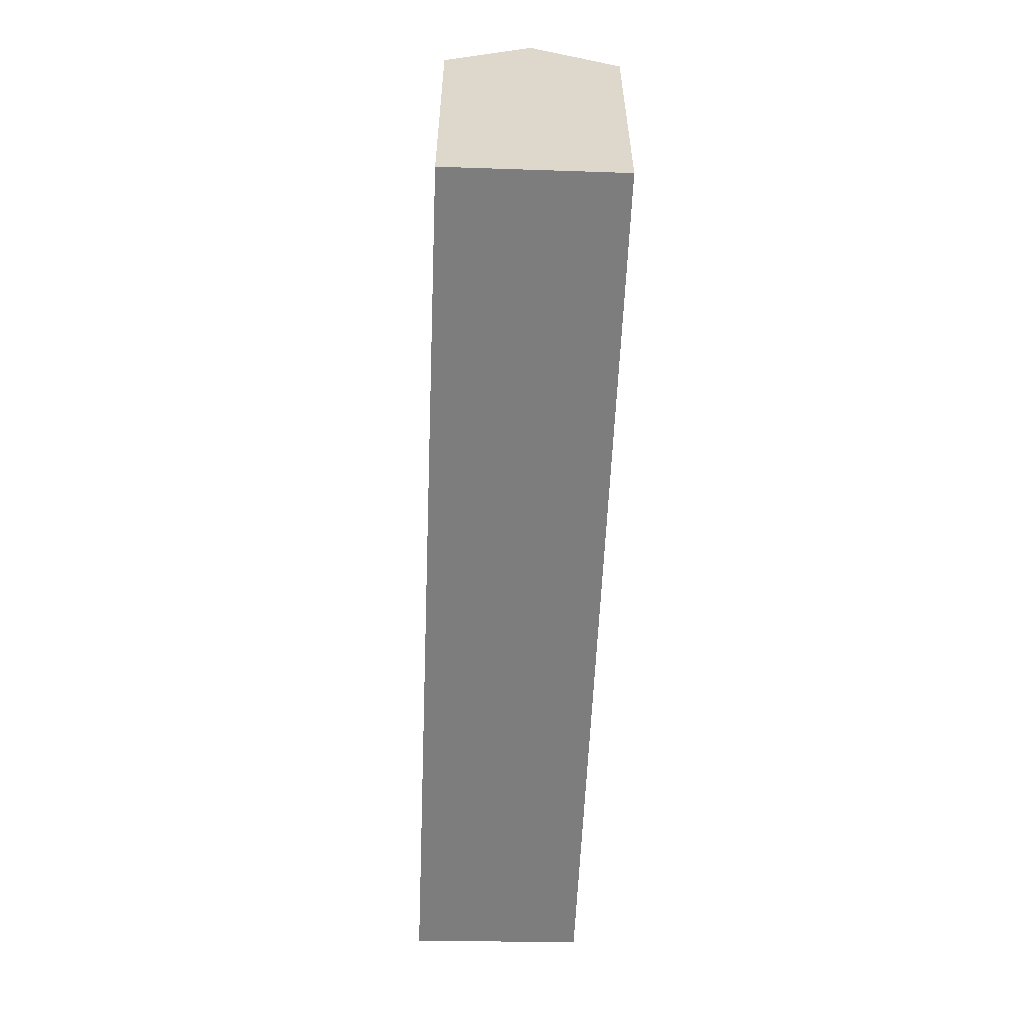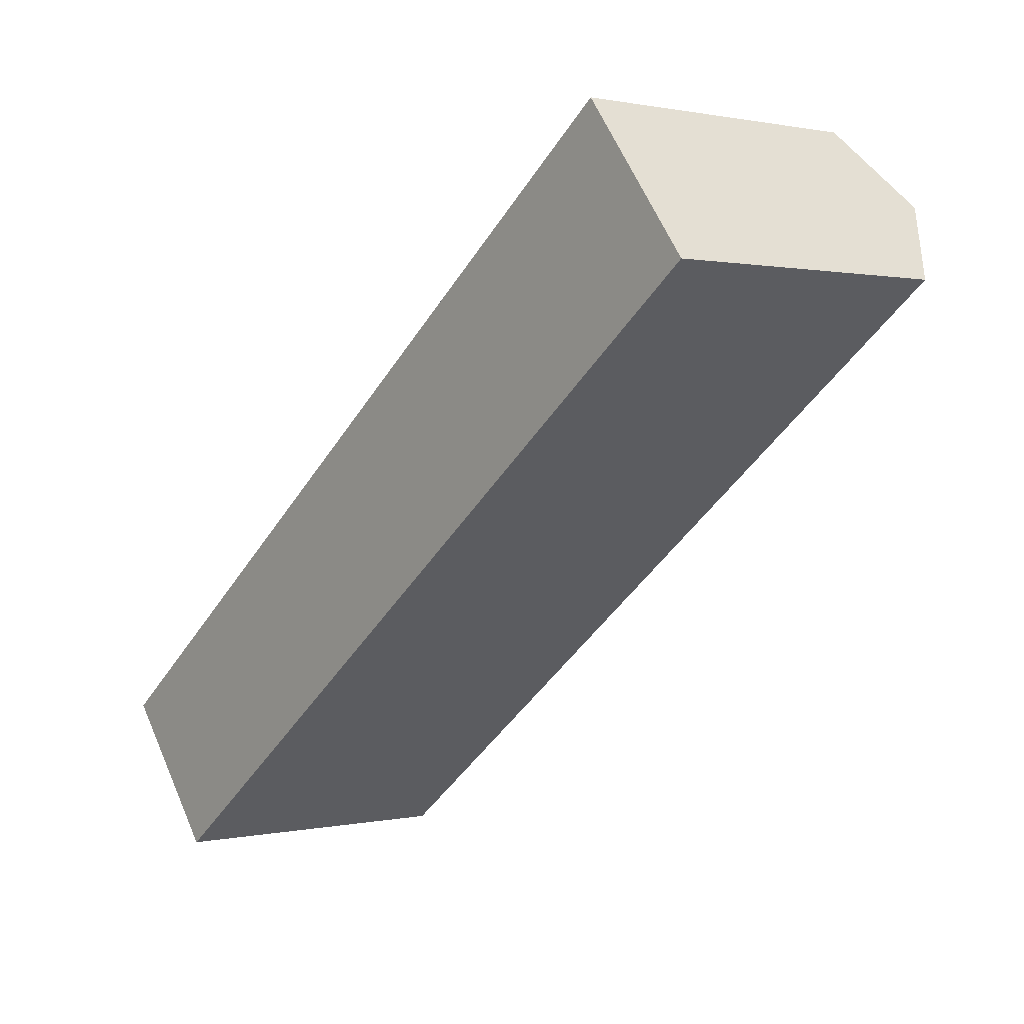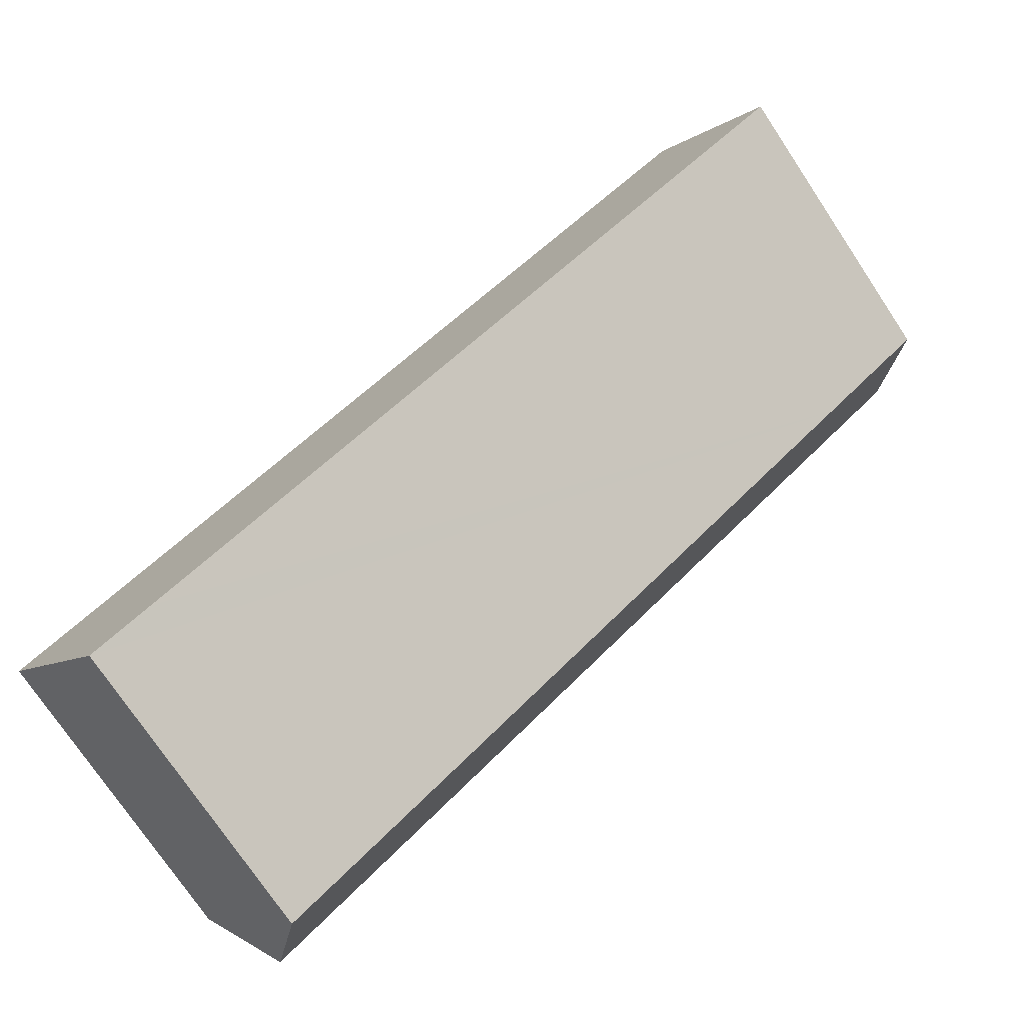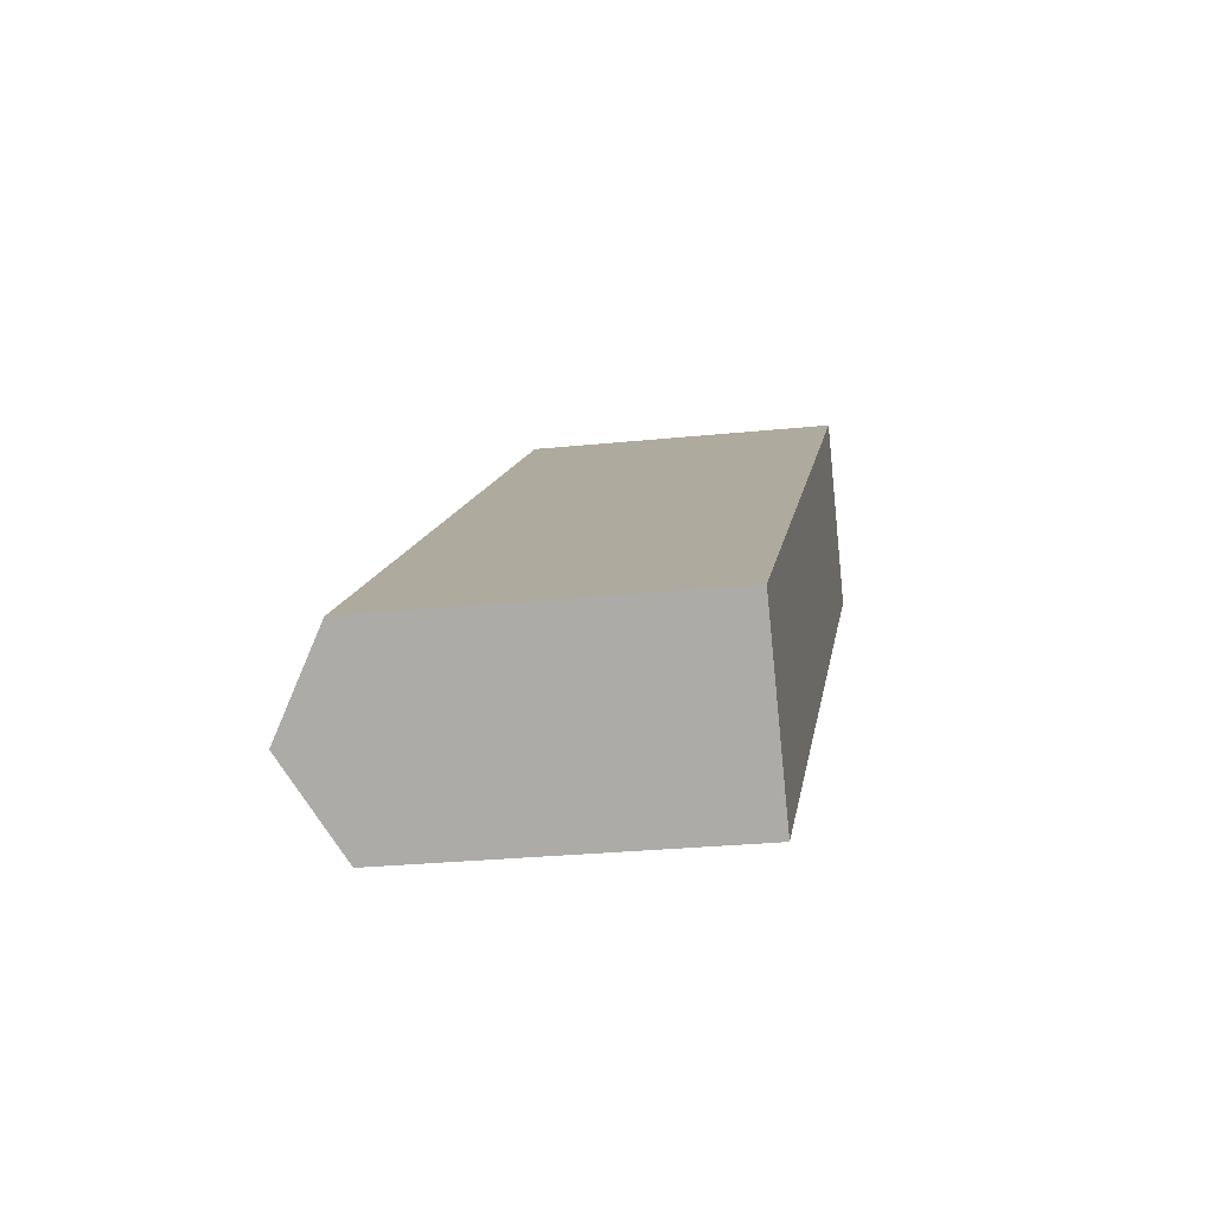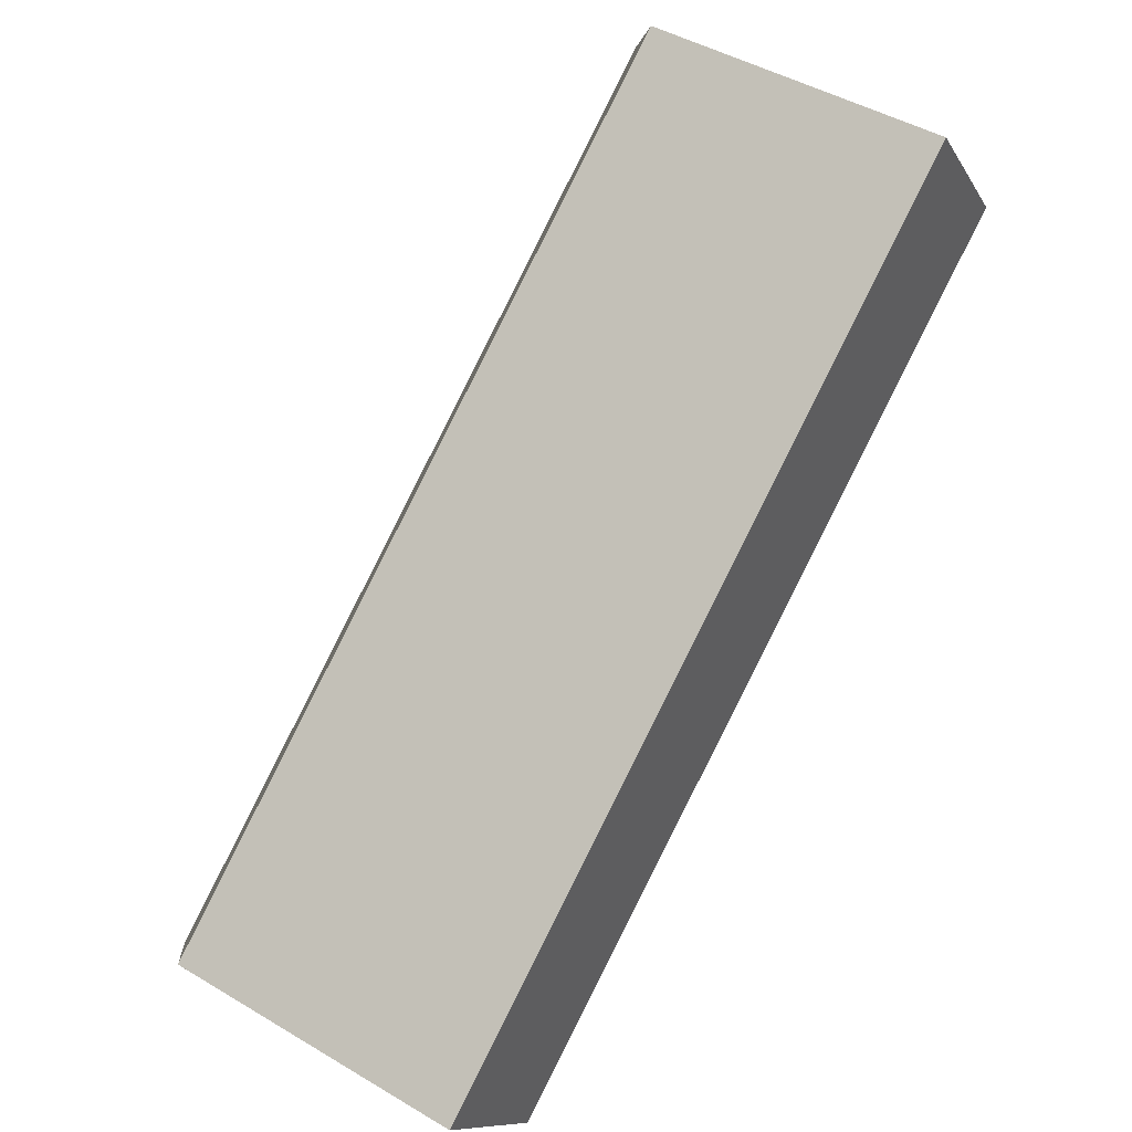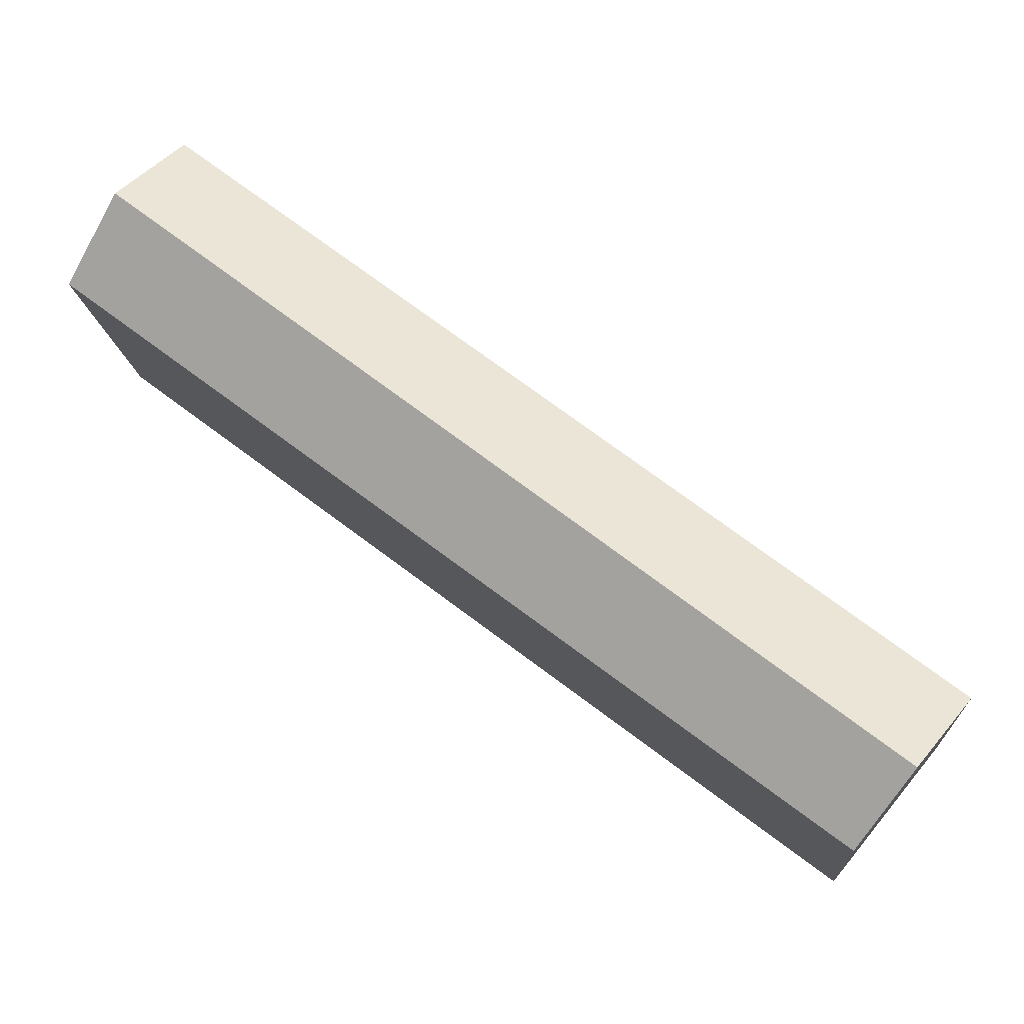
<metadata>
{"format":"obj","ext":"obj","renderer":"f3d","projection":"perspective","resolution":1024,"background":"white","views":[{"elev":-59.1,"azim":50.5,"up":"+Y"},{"elev":0.7,"azim":50.8,"up":"+Z"},{"elev":-74.8,"azim":33.7,"up":"+Z"},{"elev":-27.3,"azim":-81.0,"up":"+Z"},{"elev":45.7,"azim":-55.7,"up":"+Z"},{"elev":-14.5,"azim":-175.5,"up":"+Z"}]}
</metadata>
<code>
v  0.847 5.237 -1.043
v  11.23 4.493 8.548
v  12.05 5.237 7.483
v  0 4.493 2.751e-16
v  11.26 4.476 5.159
v  12.89 4.471 6.386
v  2.523 4.507 -1.424
v  1.675 4.51 -2.062
v  1.513 4.652 -1.863
v  1.675 1.263e-16 -2.062
v  1.513 1.141e-16 -1.863
v  0 0 0
v  0.847 6.387e-17 -1.043
v  11.23 -5.234e-16 8.548
v  12.89 -3.91e-16 6.386
v  12.05 -4.582e-16 7.483
v  2.523 8.719e-17 -1.424
v  11.26 -3.159e-16 5.159
g defaultobject
f 1 2 3
f 2 1 4
f 5 3 6
f 3 5 7
f 3 7 8
f 3 8 9
f 3 9 1
f 9 4 1
f 4 9 8
f 4 8 10
f 4 10 11
f 4 11 12
f 12 11 13
f 12 2 4
f 2 12 14
f 2 6 3
f 6 2 14
f 6 14 15
f 15 14 16
f 7 10 8
f 10 7 5
f 10 5 17
f 17 5 18
f 18 5 6
f 18 6 15
f 13 14 12
f 14 13 16
f 16 13 11
f 16 11 15
f 15 11 10
f 15 10 17
f 15 17 18

</code>
